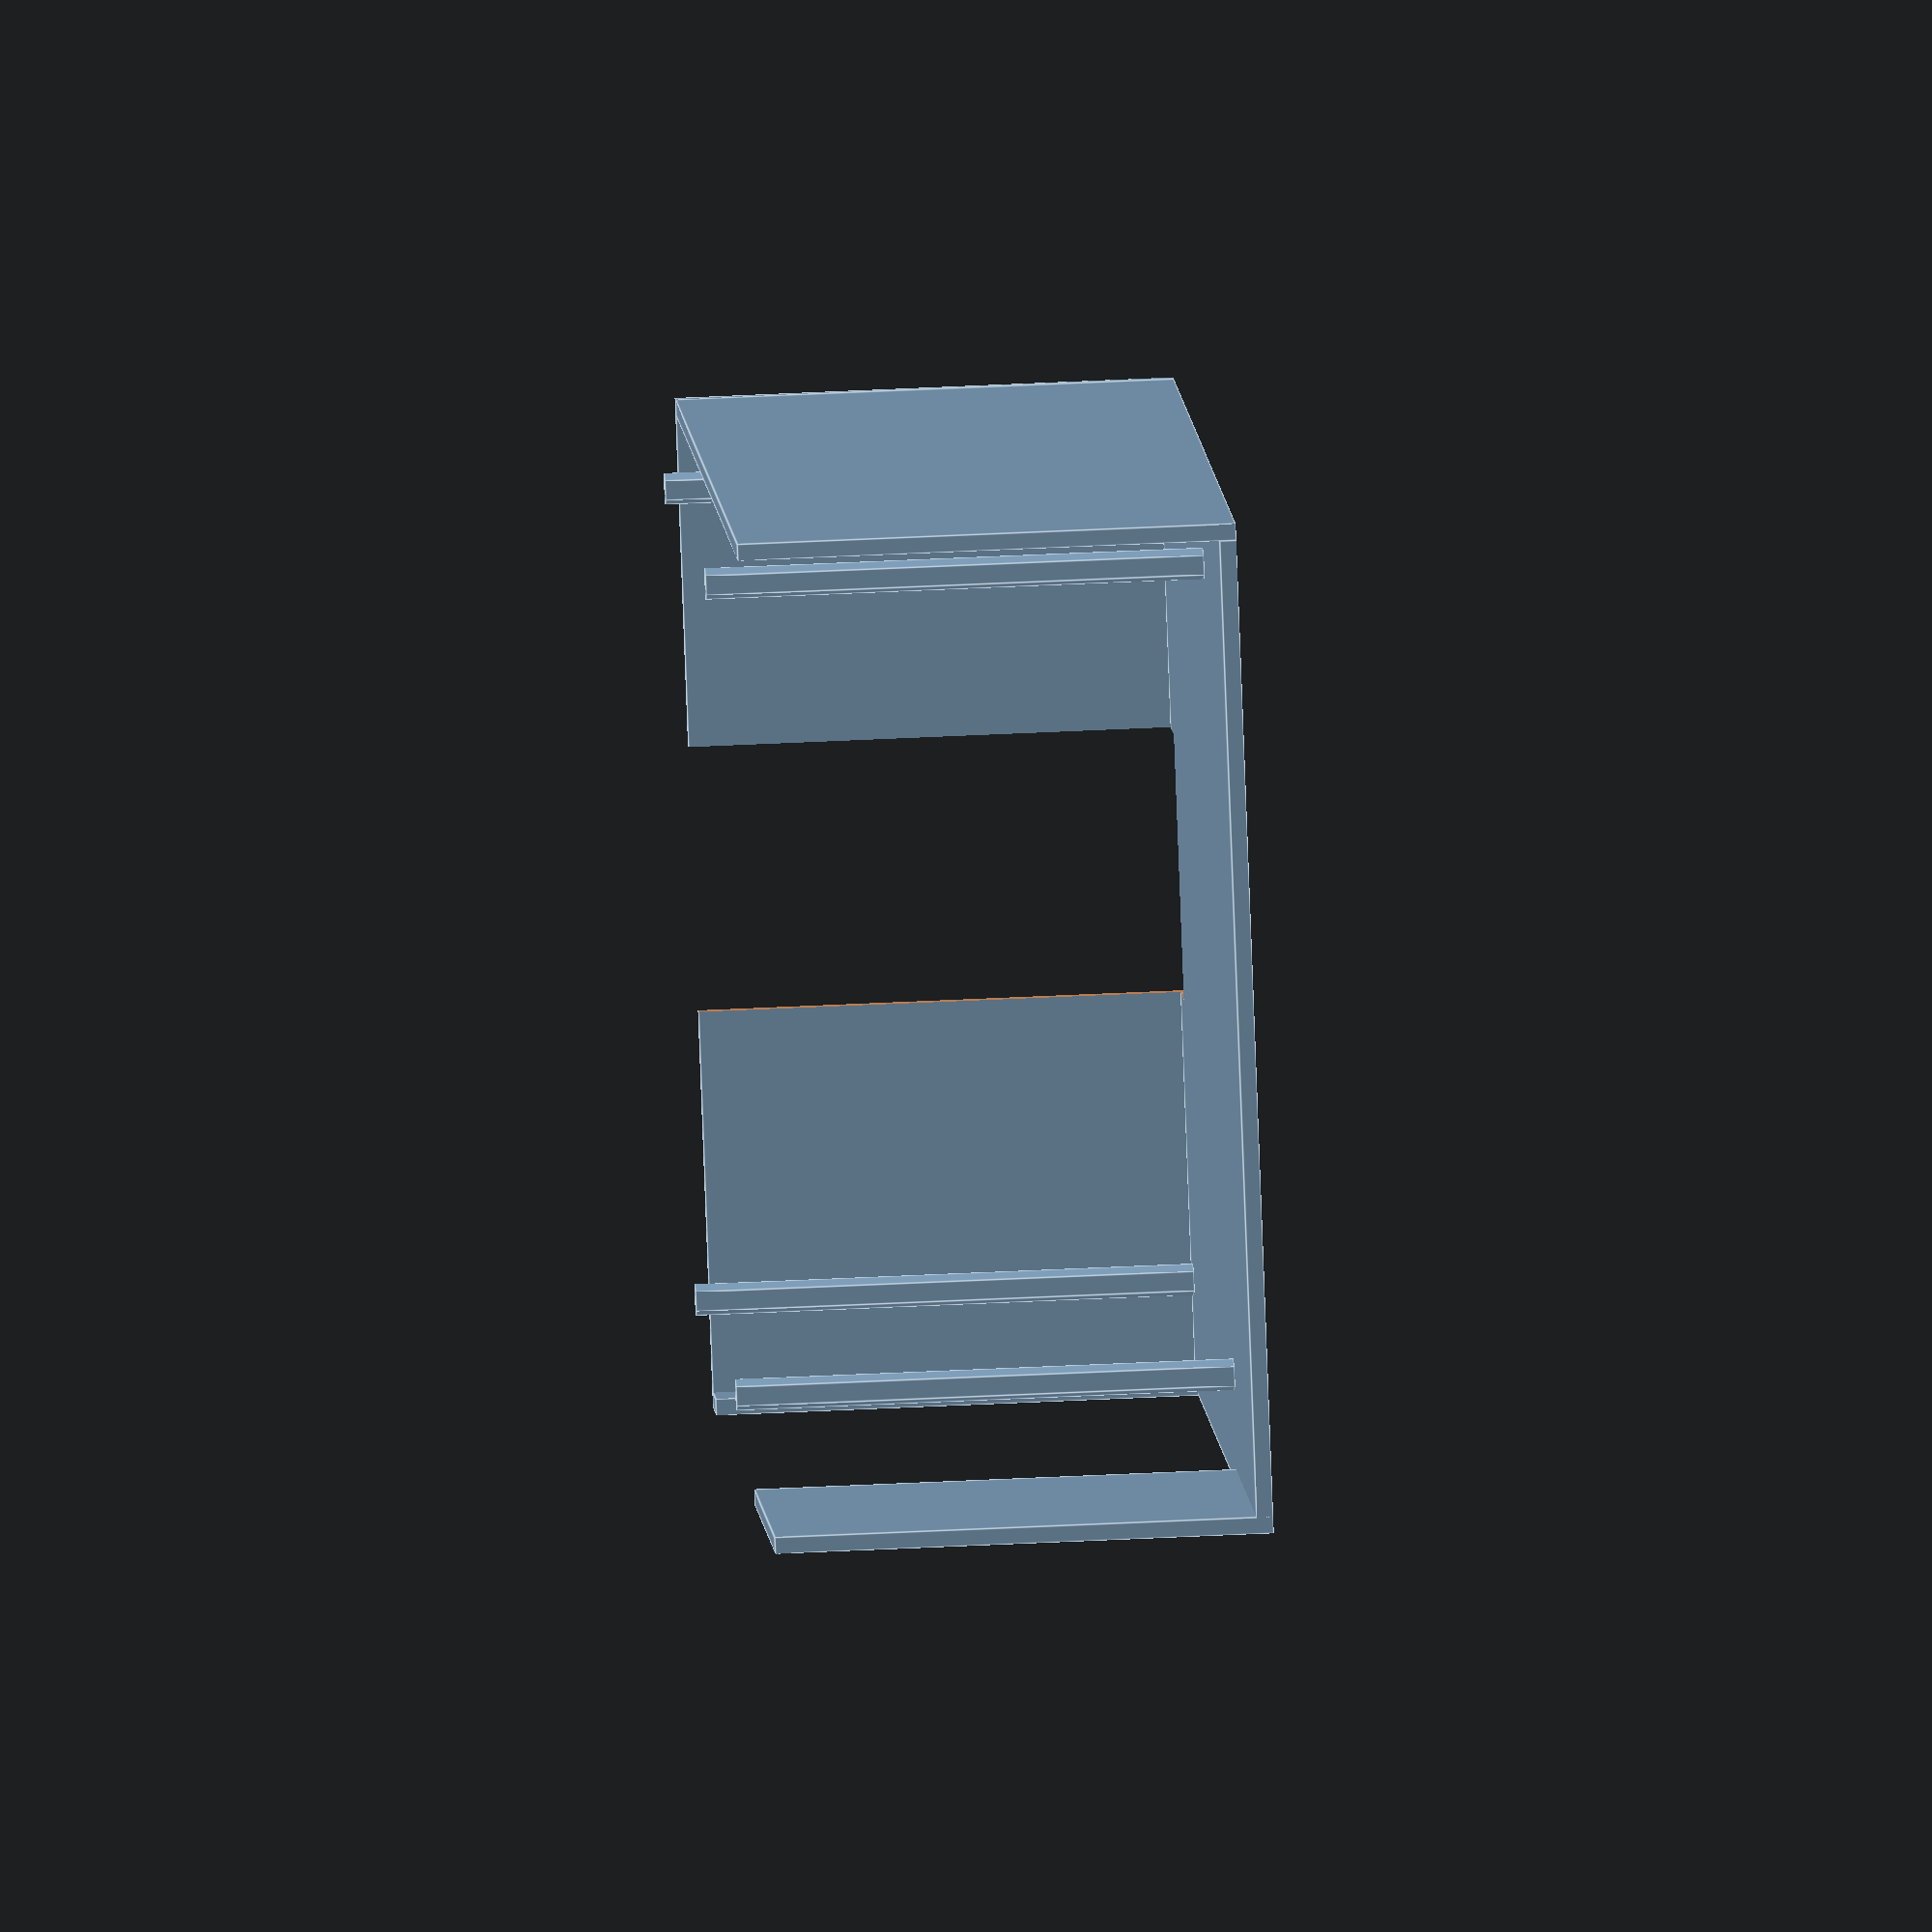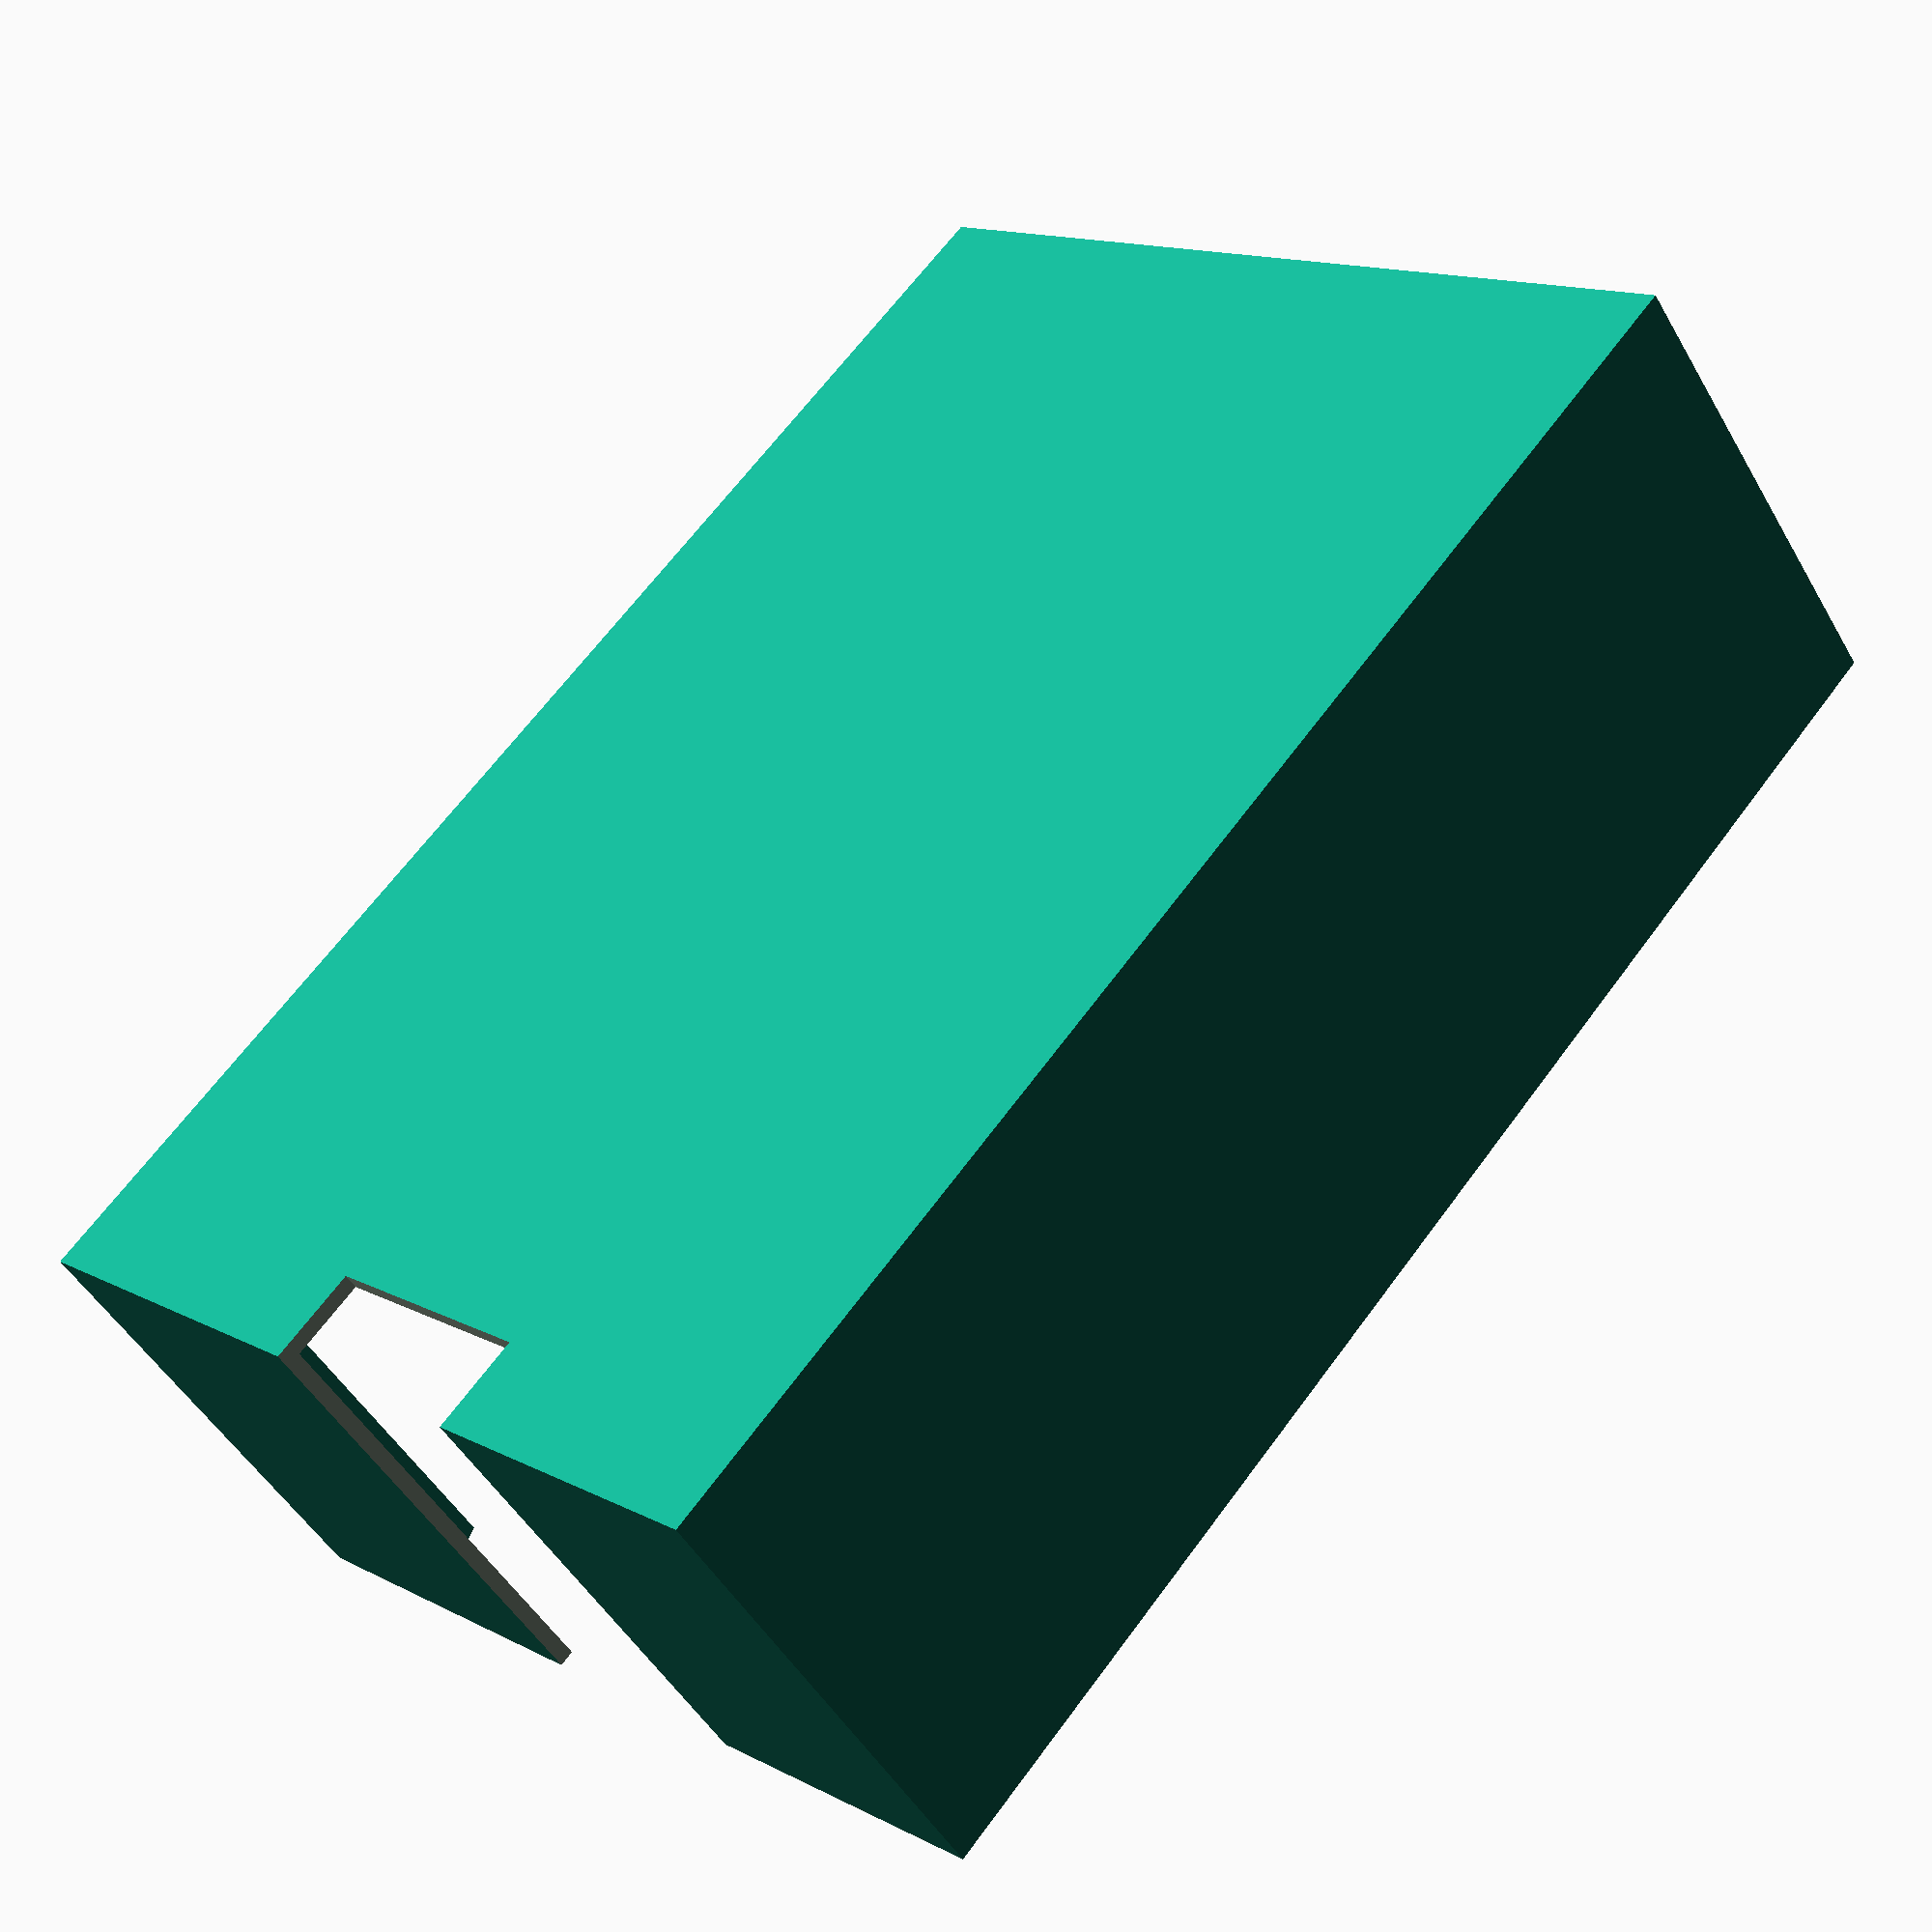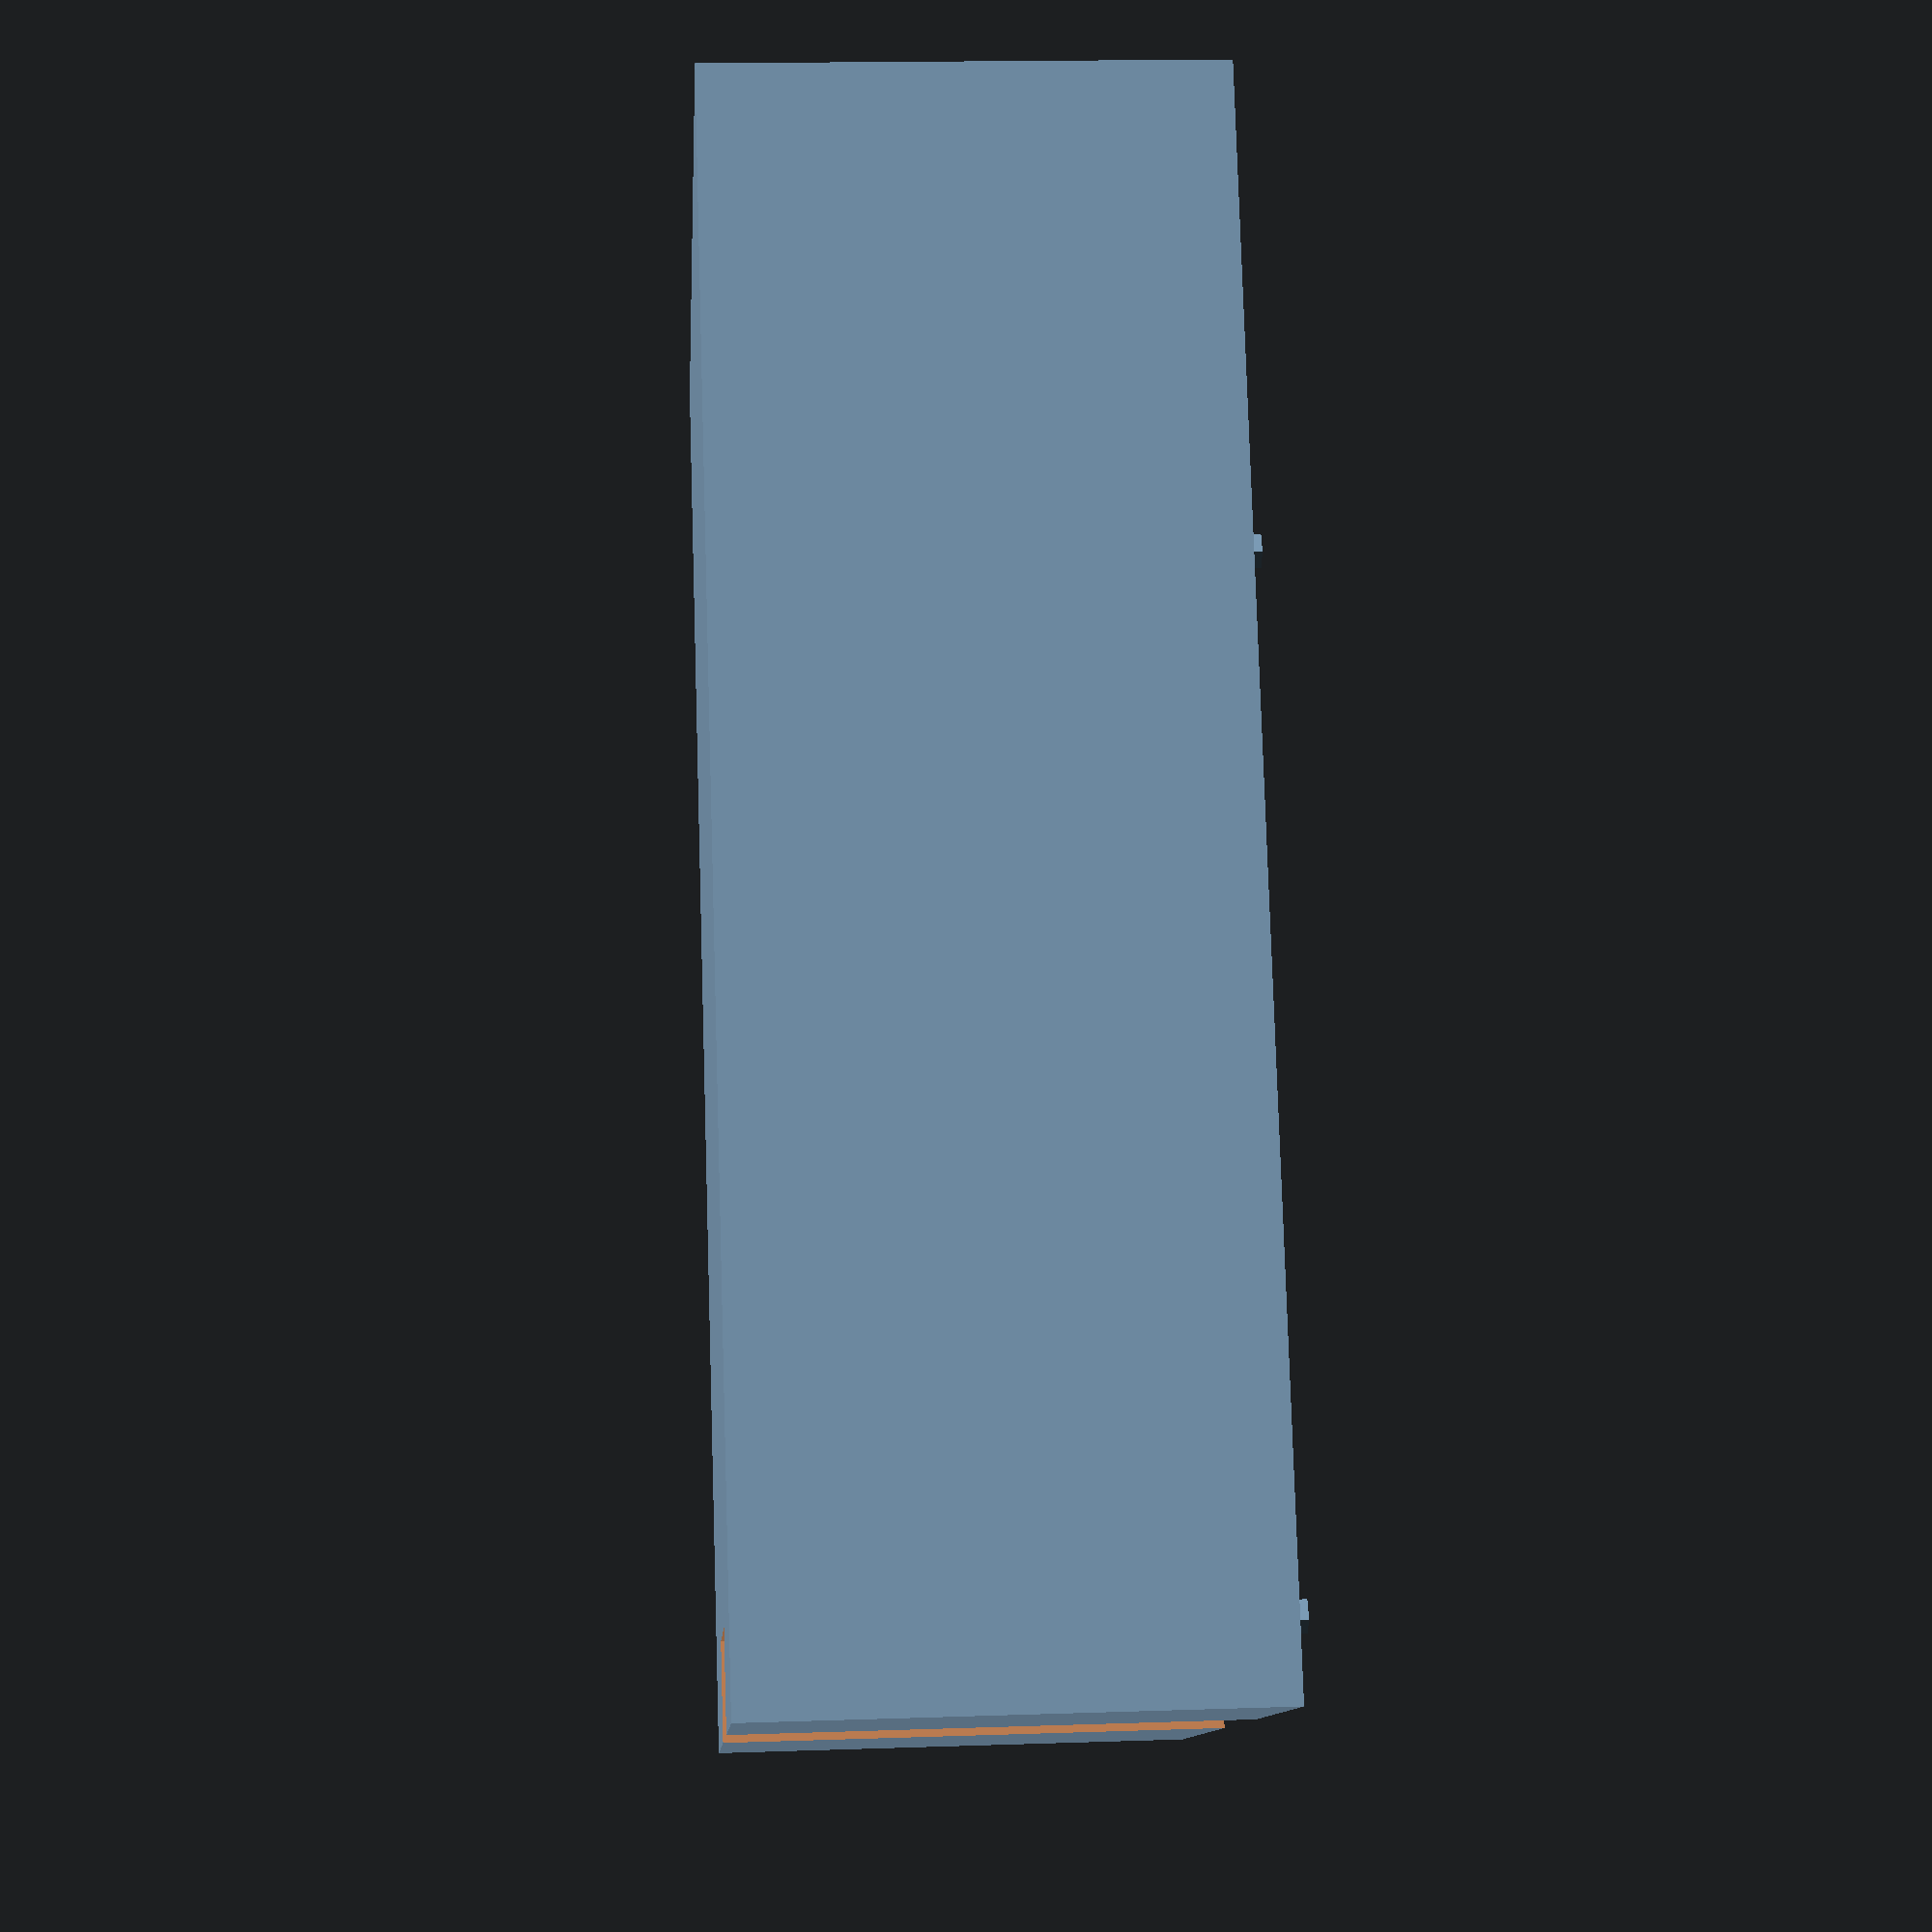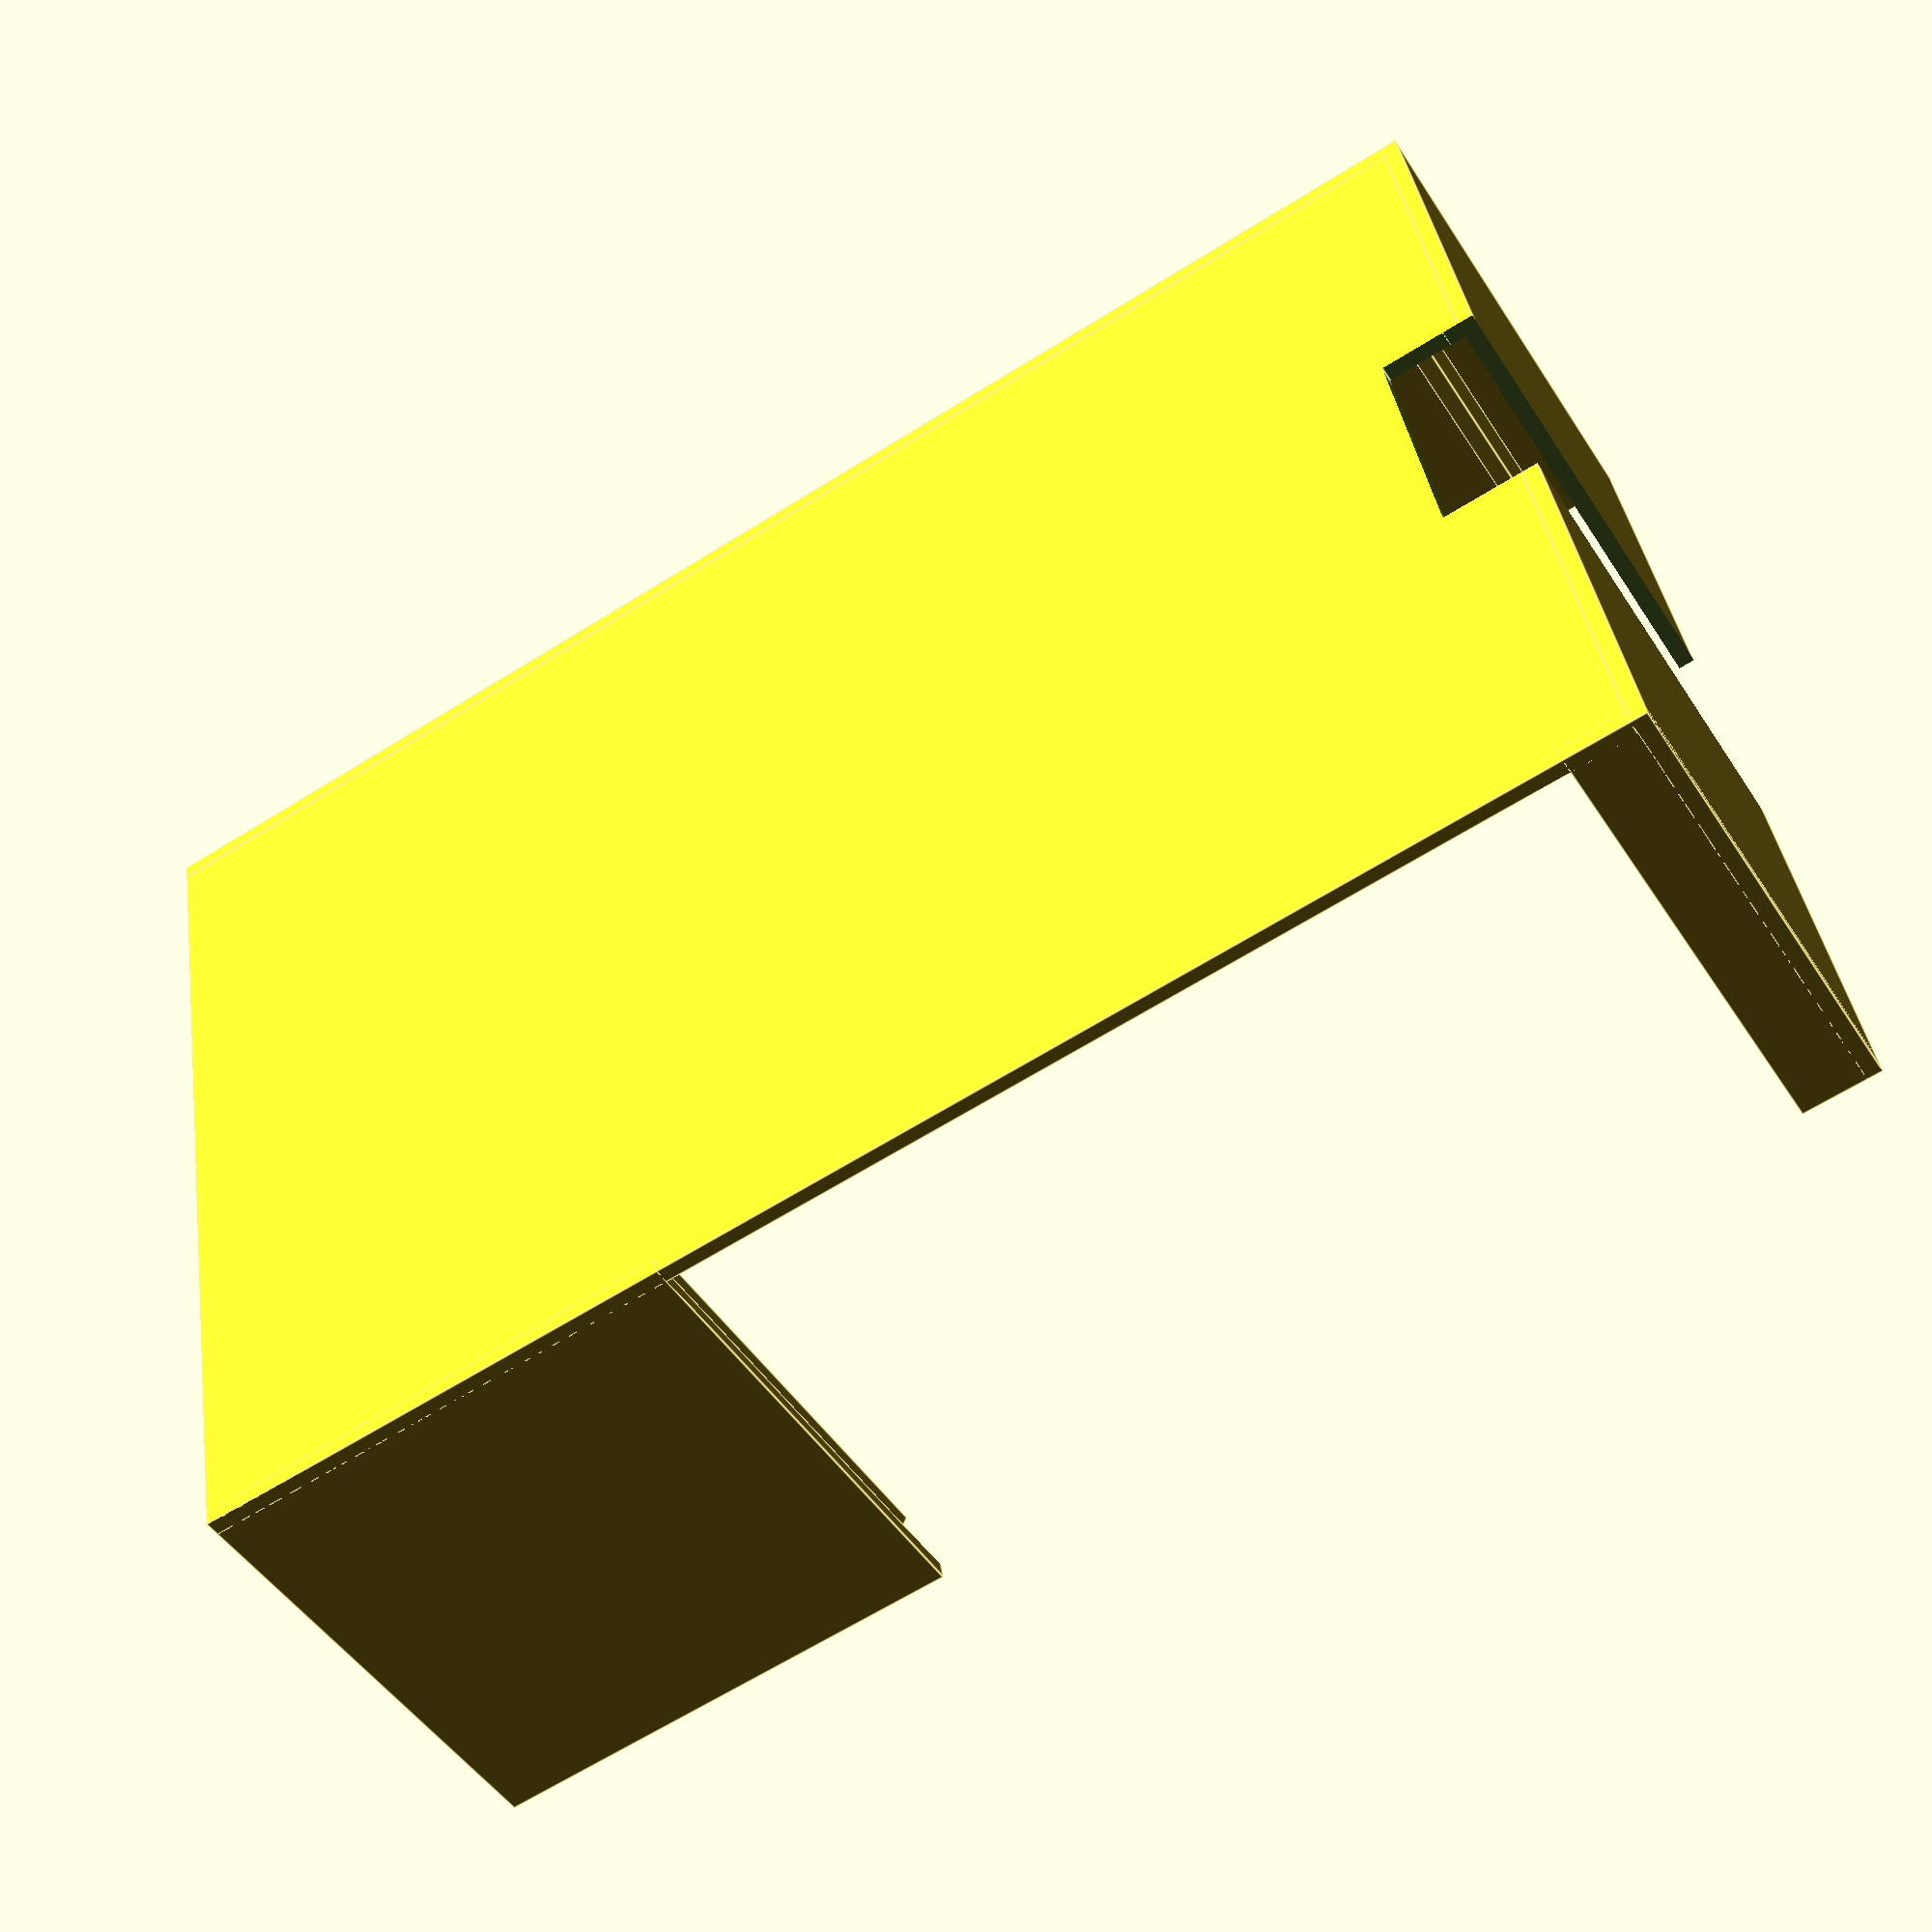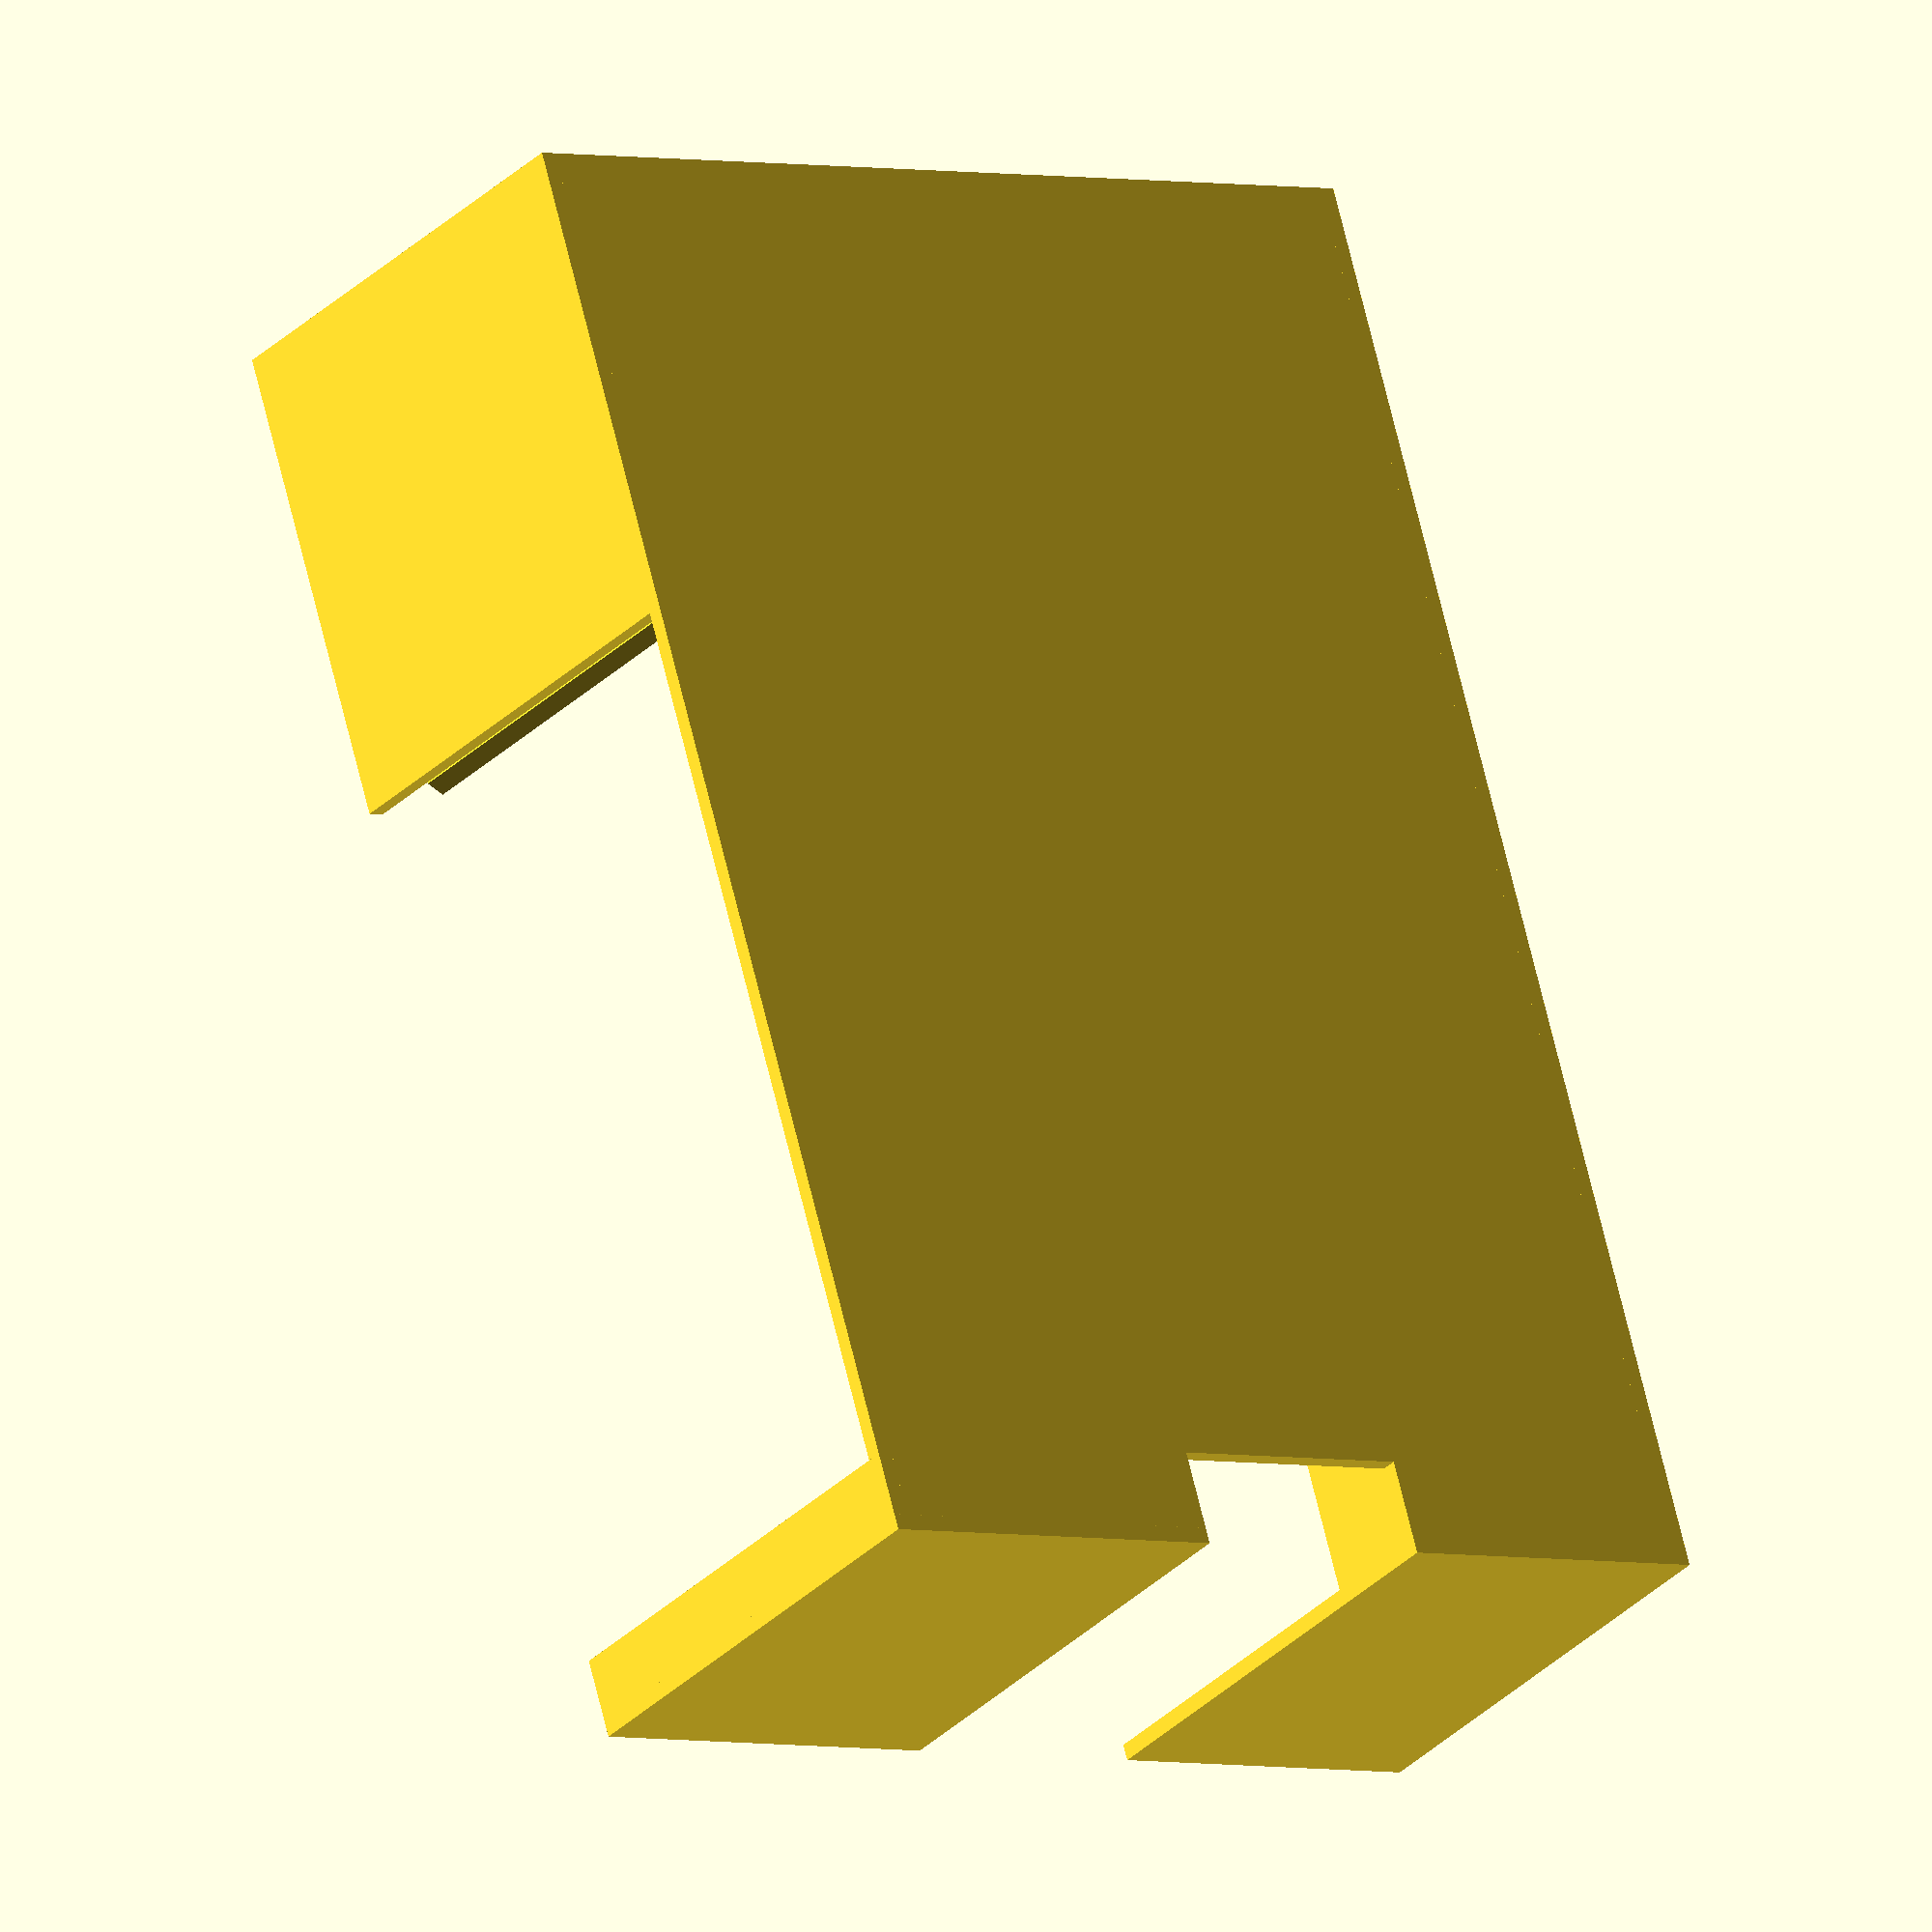
<openscad>
board_real_length=87;
board_real_width=56;
box_length=((board_real_length+3));
box_width=59;
small_distance_between_holes=49;
box_height=30;
thickness=1;

difference() {
    translate([-thickness, 0, -thickness])cube([box_length, box_width+thickness, thickness]);
    translate([84, 20, -5])cube([30, 16, 10]);
}

// distance of 4 from right-most edge
// two sticks, close to closed side
translate([box_length - 5, 4, 0]) cylinder(30, 2/2, 2/2);
translate([box_length - 5, 53, 0]) cylinder(30, 2/2, 2/2);

// distance of 62 from right-most-edge
// two sticks, close to open side
translate([box_length - 64, 4, 0]) cylinder(30, 2/2, 2/2);
translate([box_length - 64, 53, 0]) cylinder(30, 2/2, 2/2);

// side support
translate([-thickness, -thickness, -thickness])cube([box_length, thickness, box_height]);
translate([-thickness, box_width, -thickness])cube([30, thickness, box_height]);
translate([85, box_width, -thickness])cube([5, thickness, box_height]);

difference() {
    translate([89, -thickness, -thickness])cube([thickness, box_width+(2*thickness), box_height]);
    translate([88, 20, -10])cube([thickness+2, 16, 50]);
}
</openscad>
<views>
elev=312.1 azim=137.7 roll=86.8 proj=o view=edges
elev=228.8 azim=227.6 roll=331.2 proj=p view=wireframe
elev=163.5 azim=297.1 roll=273.9 proj=p view=solid
elev=226.8 azim=9.6 roll=329.1 proj=p view=edges
elev=30.7 azim=106.8 roll=144.5 proj=o view=wireframe
</views>
